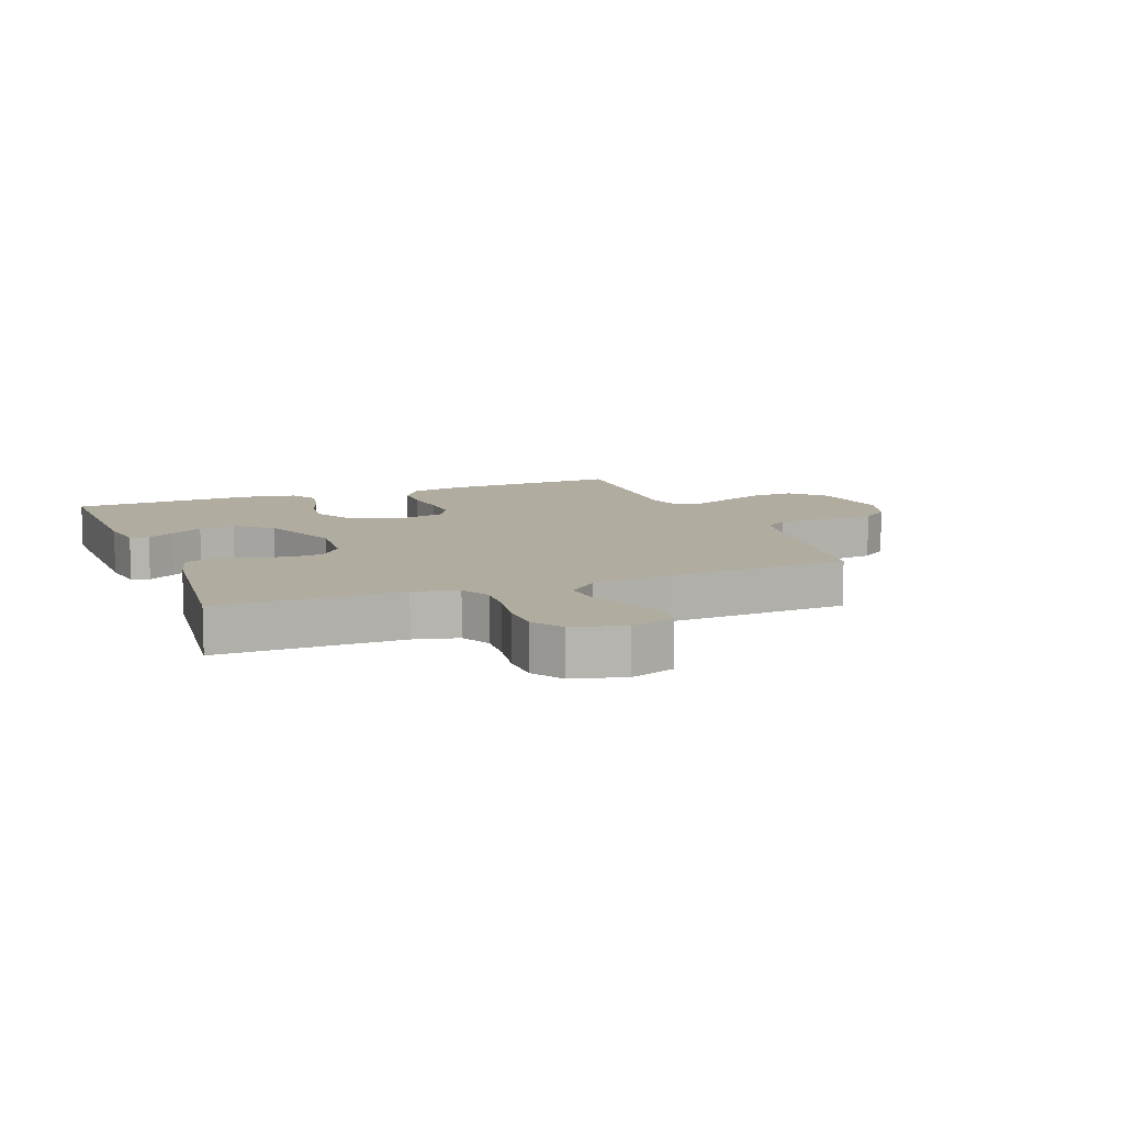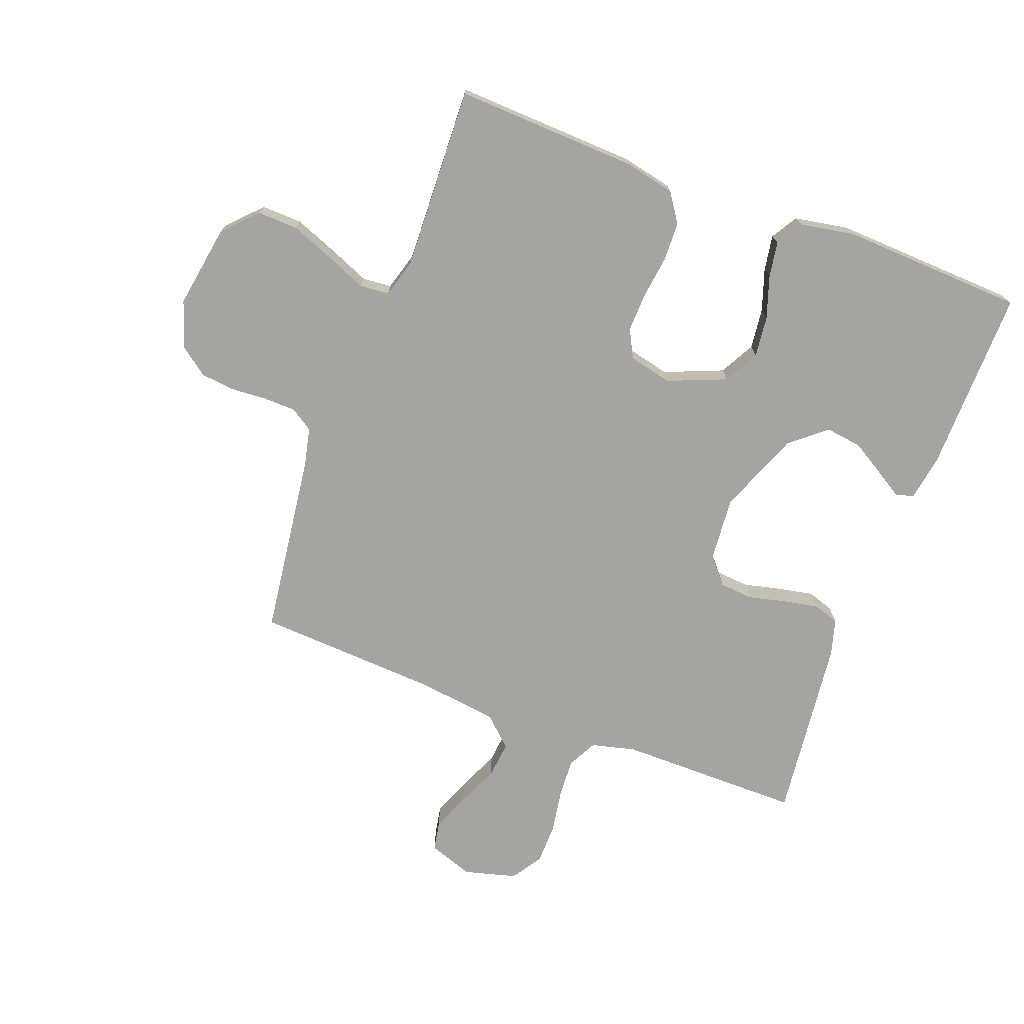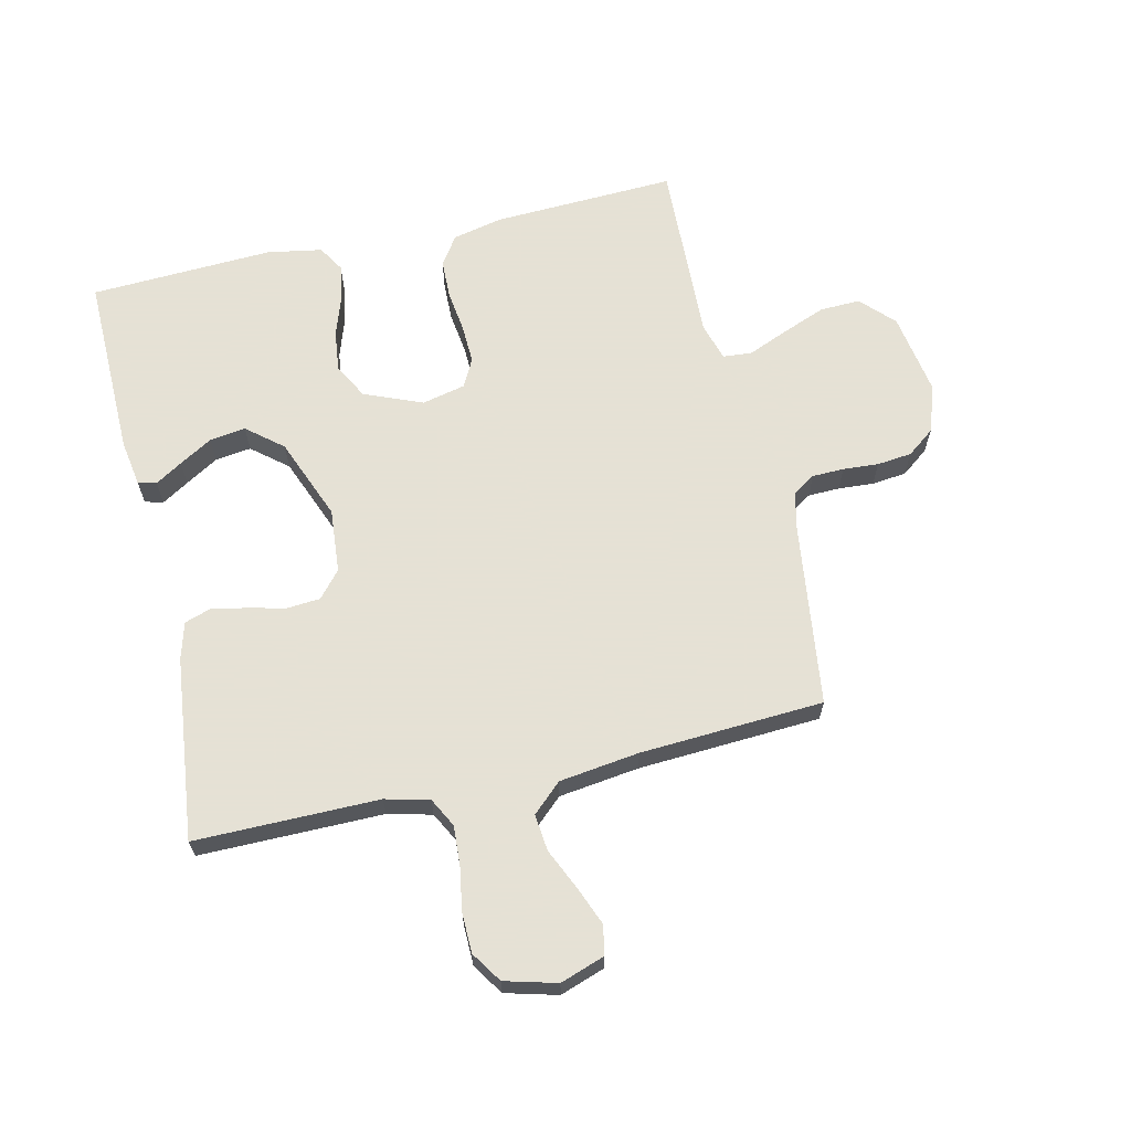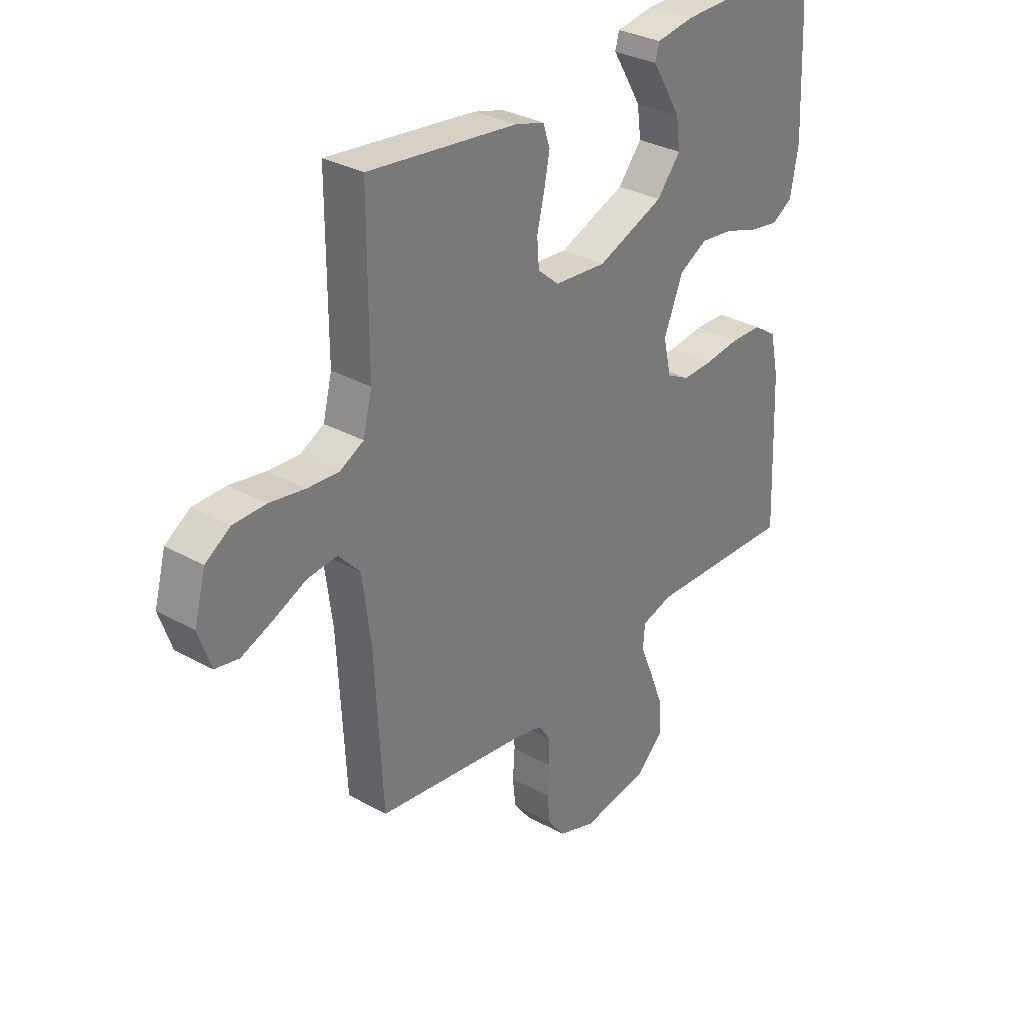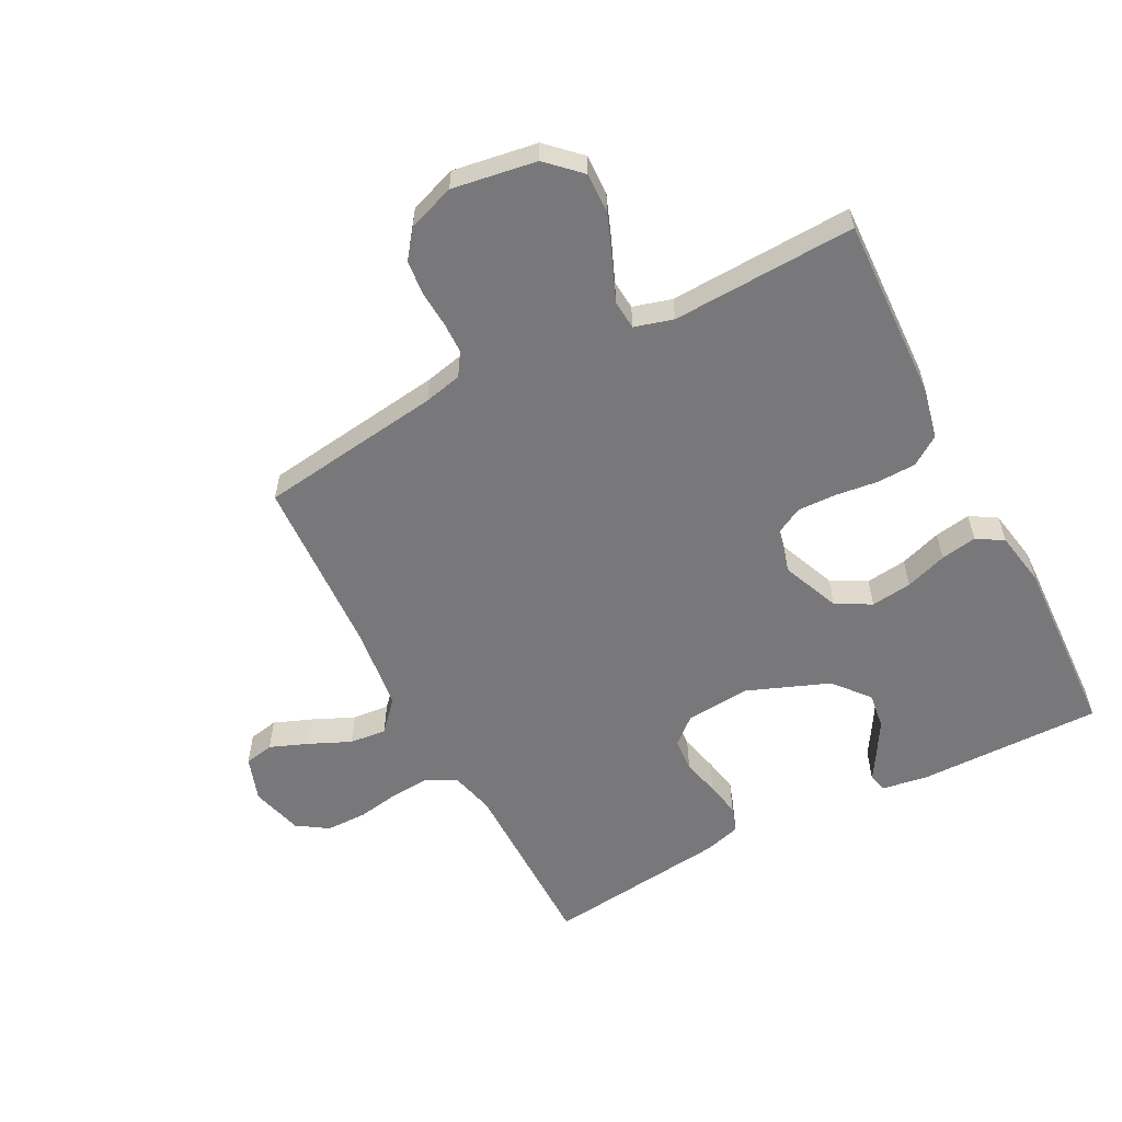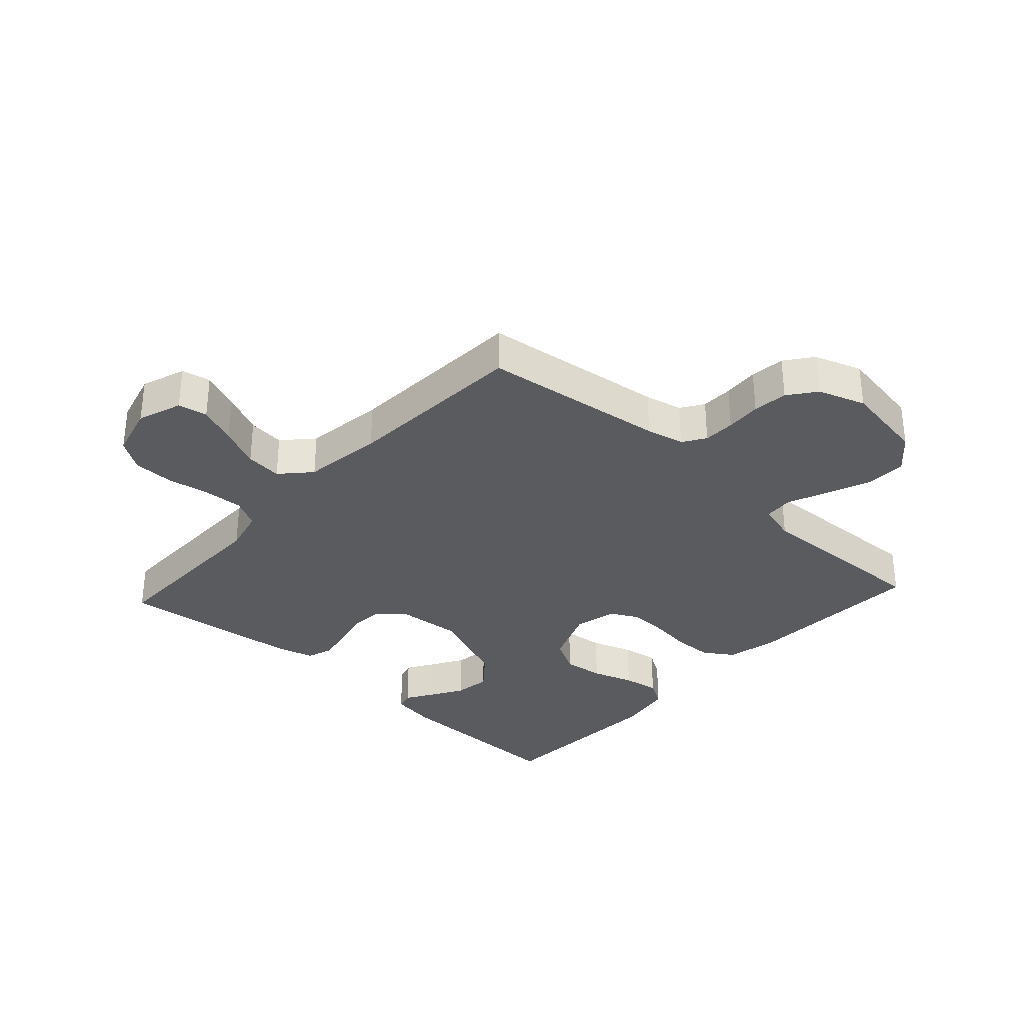
<metadata>
{"format":"obj","ext":"obj","renderer":"f3d","projection":"perspective","resolution":1024,"background":"white","views":[{"elev":9.9,"azim":68.7,"up":"+Y"},{"elev":-73.4,"azim":-110.7,"up":"+Y"},{"elev":64.9,"azim":76.9,"up":"+Y"},{"elev":31.5,"azim":128.5,"up":"+Z"},{"elev":-57.6,"azim":-152.4,"up":"+Y"},{"elev":-32.9,"azim":137.4,"up":"+Y"}]}
</metadata>
<code>
v -0.5 0.07 -0.5
v -0.488 0.07 -0.2
v -0.47 0.07 -0.118
v -0.423 0.07 -0.086
v -0.359 0.07 -0.084
v -0.289 0.07 -0.093
v -0.226 0.07 -0.095
v -0.18 0.07 -0.071
v -0.164 0.07 0
v -0.203 0.07 0.095
v -0.26 0.07 0.126
v -0.327 0.07 0.118
v -0.395 0.07 0.095
v -0.454 0.07 0.085
v -0.497 0.07 0.111
v -0.513 0.07 0.2
v -0.5 0.07 0.5
v -0.2 0.07 0.496
v -0.124 0.07 0.484
v -0.116 0.07 0.454
v -0.143 0.07 0.41
v -0.175 0.07 0.356
v -0.183 0.07 0.297
v -0.135 0.07 0.239
v 0 0.07 0.186
v 0.105 0.07 0.195
v 0.148 0.07 0.232
v 0.152 0.07 0.287
v 0.137 0.07 0.349
v 0.126 0.07 0.406
v 0.14 0.07 0.448
v 0.2 0.07 0.465
v 0.5 0.07 0.5
v 0.5 0.07 0.2
v 0.518 0.07 0.128
v 0.566 0.07 0.103
v 0.63 0.07 0.107
v 0.701 0.07 0.119
v 0.767 0.07 0.118
v 0.817 0.07 0.085
v 0.84 0.07 0
v 0.815 0.07 -0.073
v 0.767 0.07 -0.082
v 0.704 0.07 -0.057
v 0.637 0.07 -0.027
v 0.577 0.07 -0.021
v 0.533 0.07 -0.069
v 0.516 0.07 -0.2
v 0.5 0.07 -0.5
v 0.2 0.07 -0.54
v 0.138 0.07 -0.554
v 0.114 0.07 -0.591
v 0.113 0.07 -0.643
v 0.117 0.07 -0.701
v 0.111 0.07 -0.758
v 0.077 0.07 -0.803
v 0 0.07 -0.83
v -0.137 0.07 -0.808
v -0.19 0.07 -0.757
v -0.188 0.07 -0.691
v -0.16 0.07 -0.619
v -0.133 0.07 -0.554
v -0.137 0.07 -0.506
v -0.2 0.07 -0.488
v -0.5 0 -0.5
v -0.488 0 -0.2
v -0.47 0 -0.118
v -0.423 0 -0.086
v -0.359 0 -0.084
v -0.289 0 -0.093
v -0.226 0 -0.095
v -0.18 0 -0.071
v -0.164 0 0
v -0.203 0 0.095
v -0.26 0 0.126
v -0.327 0 0.118
v -0.395 0 0.095
v -0.454 0 0.085
v -0.497 0 0.111
v -0.513 0 0.2
v -0.5 0 0.5
v -0.2 0 0.496
v -0.124 0 0.484
v -0.116 0 0.454
v -0.143 0 0.41
v -0.175 0 0.356
v -0.183 0 0.297
v -0.135 0 0.239
v 0 0 0.186
v 0.105 0 0.195
v 0.148 0 0.232
v 0.152 0 0.287
v 0.137 0 0.349
v 0.126 0 0.406
v 0.14 0 0.448
v 0.2 0 0.465
v 0.5 0 0.5
v 0.5 0 0.2
v 0.518 0 0.128
v 0.566 0 0.103
v 0.63 0 0.107
v 0.701 0 0.119
v 0.767 0 0.118
v 0.817 0 0.085
v 0.84 0 0
v 0.815 0 -0.073
v 0.767 0 -0.082
v 0.704 0 -0.057
v 0.637 0 -0.027
v 0.577 0 -0.021
v 0.533 0 -0.069
v 0.516 0 -0.2
v 0.5 0 -0.5
v 0.2 0 -0.54
v 0.138 0 -0.554
v 0.114 0 -0.591
v 0.113 0 -0.643
v 0.117 0 -0.701
v 0.111 0 -0.758
v 0.077 0 -0.803
v 0 0 -0.83
v -0.137 0 -0.808
v -0.19 0 -0.757
v -0.188 0 -0.691
v -0.16 0 -0.619
v -0.133 0 -0.554
v -0.137 0 -0.506
v -0.2 0 -0.488
f 60 61 62
f 59 60 62
f 58 59 62
f 57 58 62
f 56 57 62
f 55 56 62
f 54 55 62
f 53 54 62
f 52 53 62 63
f 51 52 63
f 50 51 63 64
f 48 49 50 64
f 43 44 45
f 42 43 45
f 41 42 45
f 40 41 45
f 39 40 45
f 38 39 45
f 37 38 45
f 36 37 45 46
f 35 36 46 47
f 32 33 34
f 31 32 34
f 30 31 34
f 29 30 34
f 28 29 34
f 35 47 48
f 34 35 48
f 28 34 48
f 27 28 48
f 19 20 21
f 18 19 21
f 17 18 21
f 16 17 21
f 15 16 21
f 14 15 21
f 13 14 21
f 12 13 21
f 12 21 22
f 11 12 22 23
f 4 5 6
f 3 4 6
f 2 3 6
f 1 2 6
f 64 1 6
f 48 64 6
f 26 27 48
f 25 26 48
f 24 25 48
f 10 11 23 24
f 9 10 24 48
f 8 9 48
f 7 8 48
f 6 7 48
f 126 125 124
f 126 124 123
f 126 123 122
f 126 122 121
f 126 121 120
f 126 120 119
f 126 119 118
f 126 118 117
f 127 126 117 116
f 127 116 115
f 128 127 115 114
f 128 114 113 112
f 109 108 107
f 109 107 106
f 109 106 105
f 109 105 104
f 109 104 103
f 109 103 102
f 109 102 101
f 110 109 101 100
f 111 110 100 99
f 98 97 96
f 98 96 95
f 98 95 94
f 98 94 93
f 98 93 92
f 112 111 99
f 112 99 98
f 112 98 92
f 112 92 91
f 85 84 83
f 85 83 82
f 85 82 81
f 85 81 80
f 85 80 79
f 85 79 78
f 85 78 77
f 85 77 76
f 86 85 76
f 87 86 76 75
f 70 69 68
f 70 68 67
f 70 67 66
f 70 66 65
f 70 65 128
f 70 128 112
f 112 91 90
f 112 90 89
f 112 89 88
f 88 87 75 74
f 112 88 74 73
f 112 73 72
f 112 72 71
f 112 71 70
f 1 65 66 2
f 2 66 67 3
f 3 67 68 4
f 4 68 69 5
f 5 69 70 6
f 6 70 71 7
f 7 71 72 8
f 8 72 73 9
f 9 73 74 10
f 10 74 75 11
f 11 75 76 12
f 12 76 77 13
f 13 77 78 14
f 14 78 79 15
f 15 79 80 16
f 16 80 81 17
f 17 81 82 18
f 18 82 83 19
f 19 83 84 20
f 20 84 85 21
f 21 85 86 22
f 22 86 87 23
f 23 87 88 24
f 24 88 89 25
f 25 89 90 26
f 26 90 91 27
f 27 91 92 28
f 28 92 93 29
f 29 93 94 30
f 30 94 95 31
f 31 95 96 32
f 32 96 97 33
f 33 97 98 34
f 34 98 99 35
f 35 99 100 36
f 36 100 101 37
f 37 101 102 38
f 38 102 103 39
f 39 103 104 40
f 40 104 105 41
f 41 105 106 42
f 42 106 107 43
f 43 107 108 44
f 44 108 109 45
f 45 109 110 46
f 46 110 111 47
f 47 111 112 48
f 48 112 113 49
f 49 113 114 50
f 50 114 115 51
f 51 115 116 52
f 52 116 117 53
f 53 117 118 54
f 54 118 119 55
f 55 119 120 56
f 56 120 121 57
f 57 121 122 58
f 58 122 123 59
f 59 123 124 60
f 60 124 125 61
f 61 125 126 62
f 62 126 127 63
f 63 127 128 64
f 64 128 65 1

</code>
